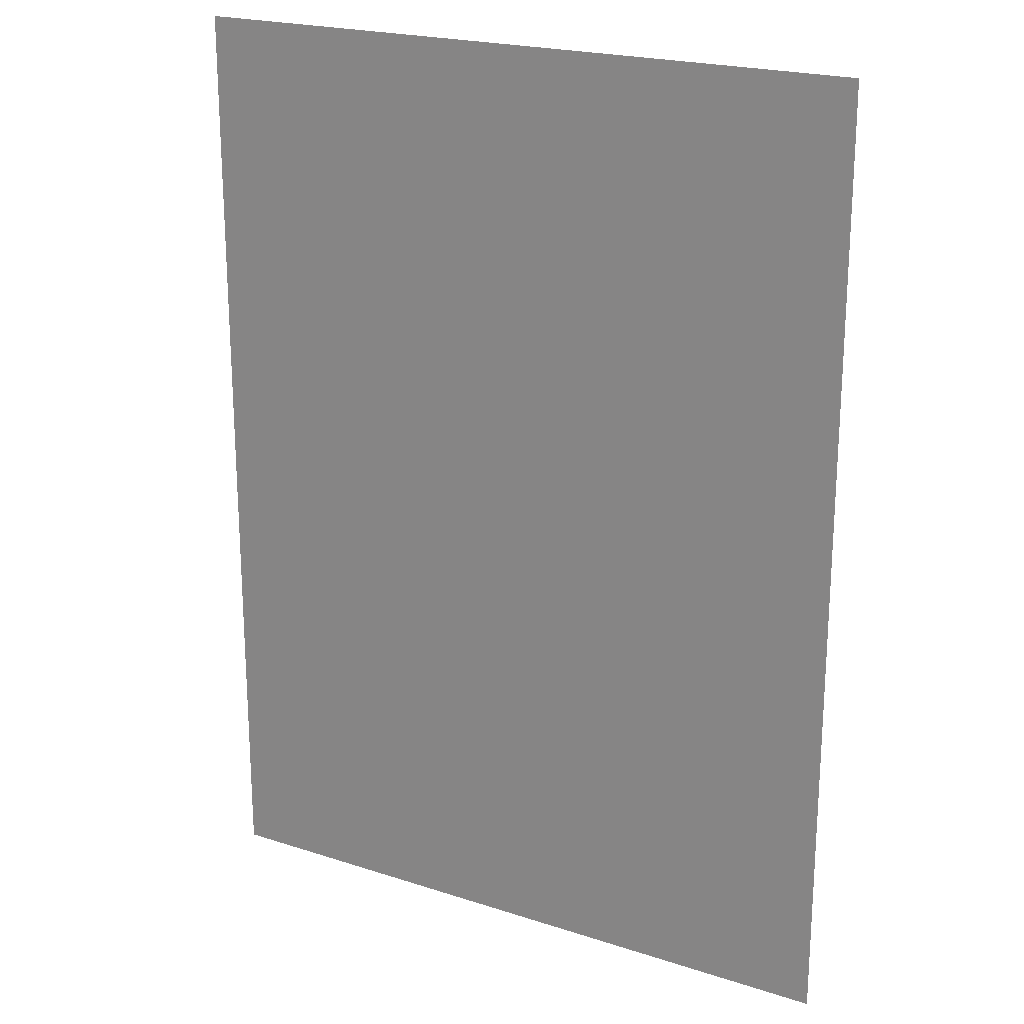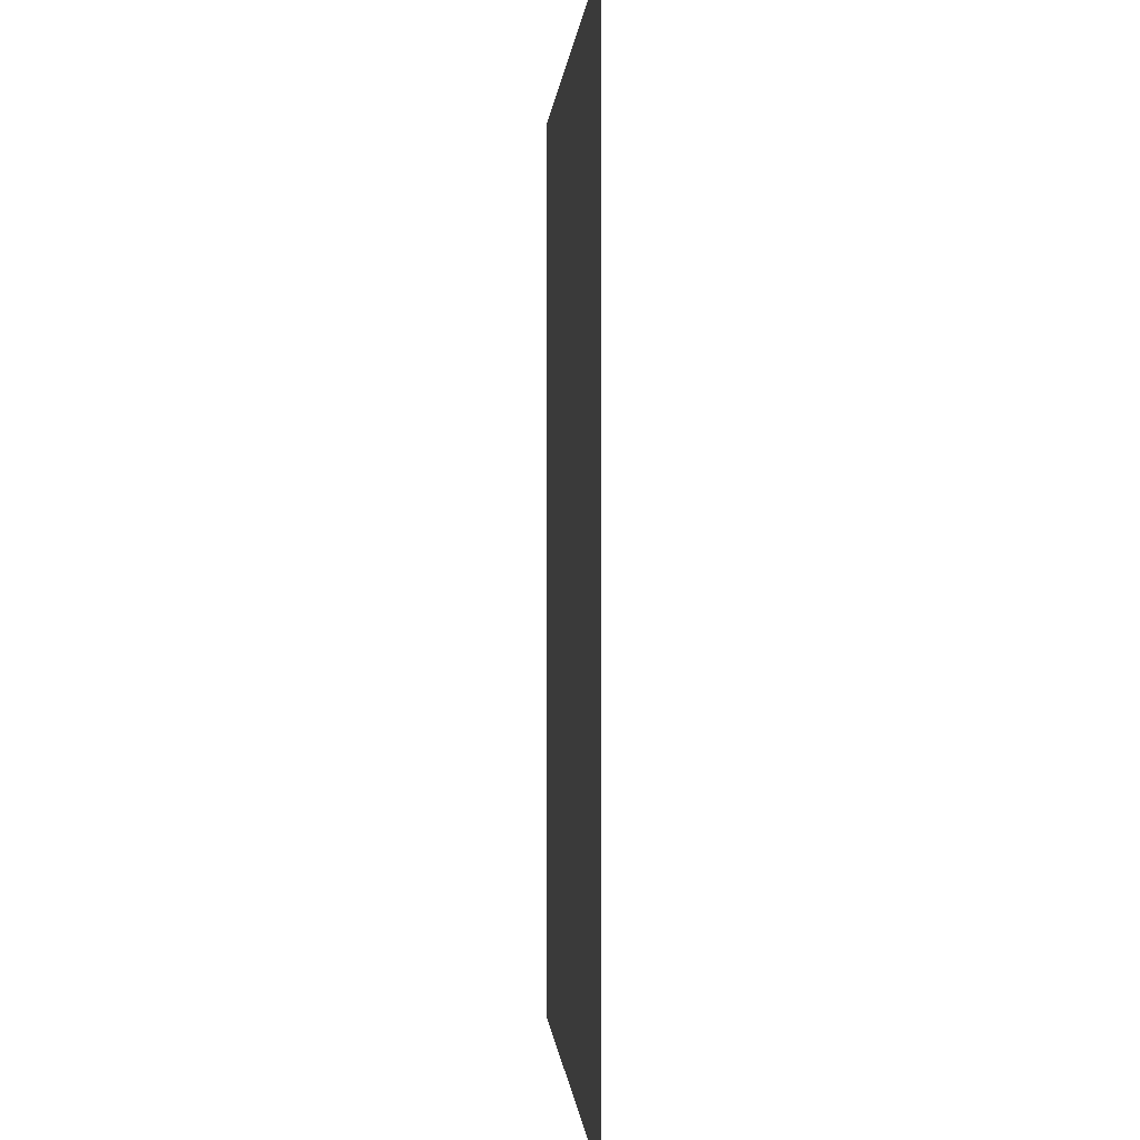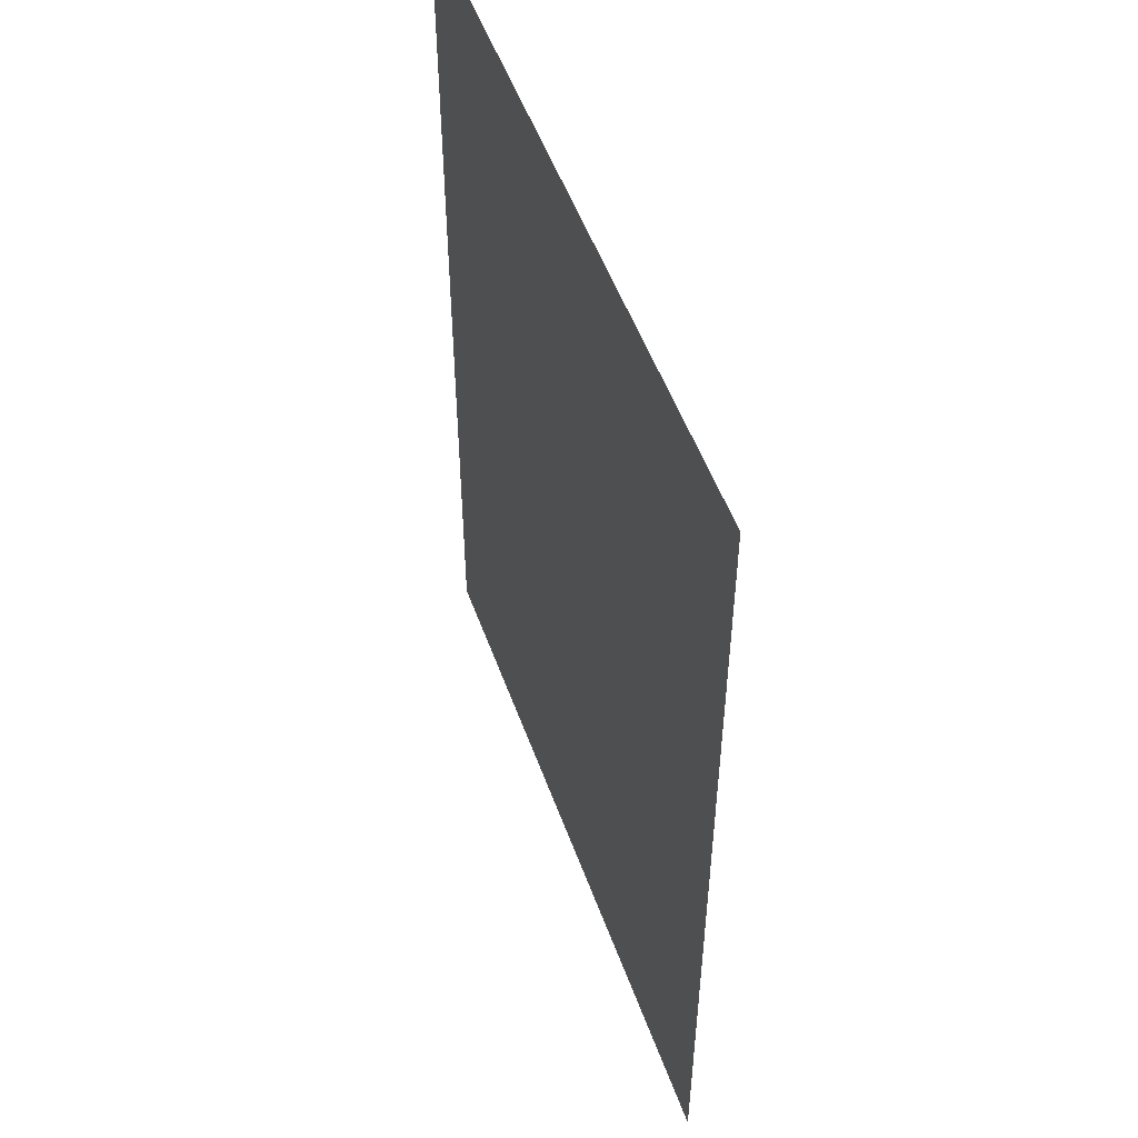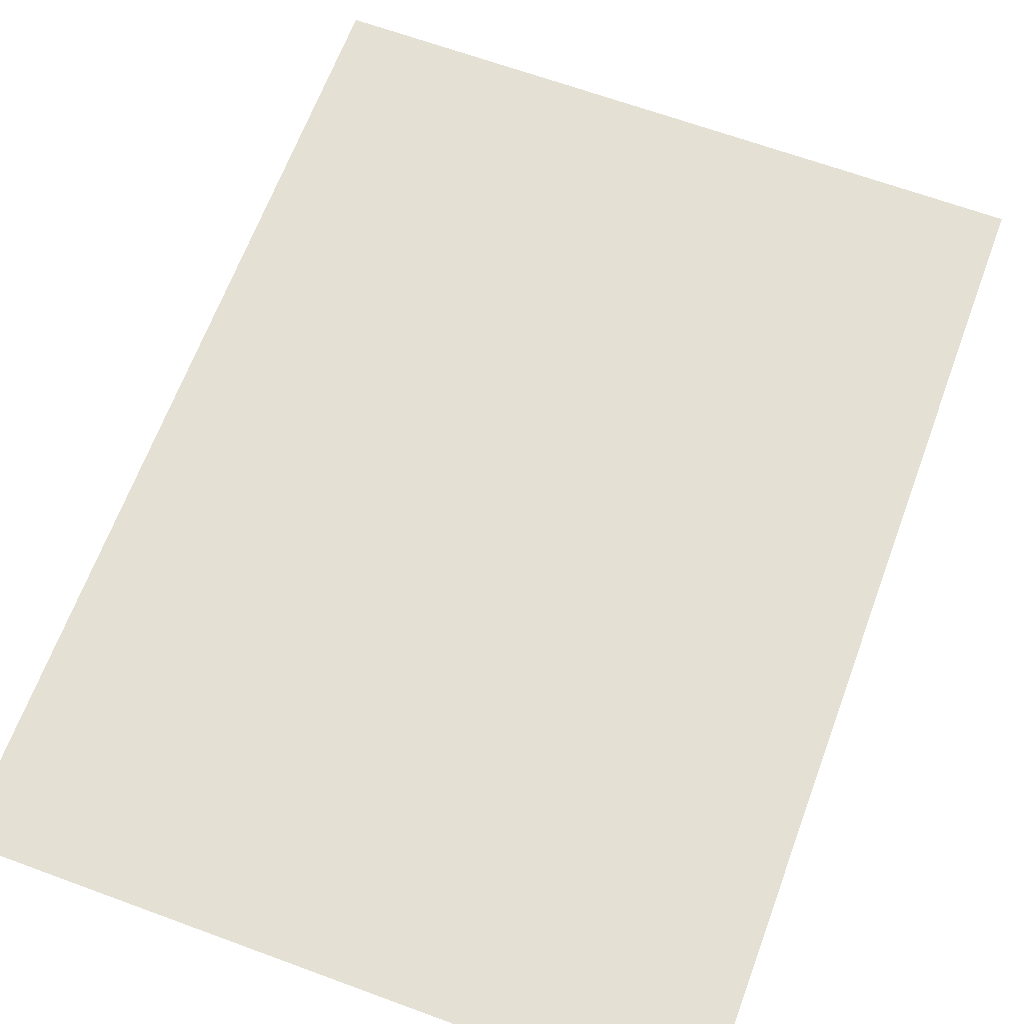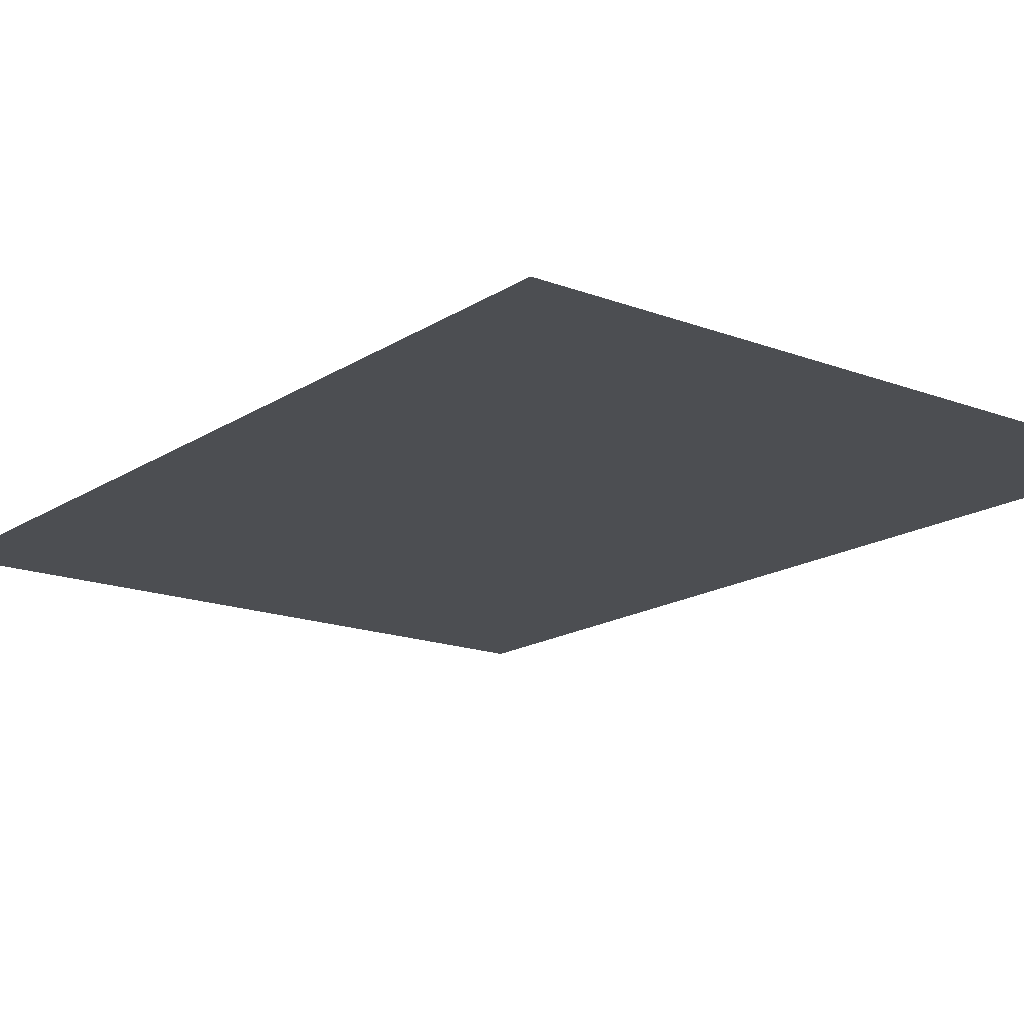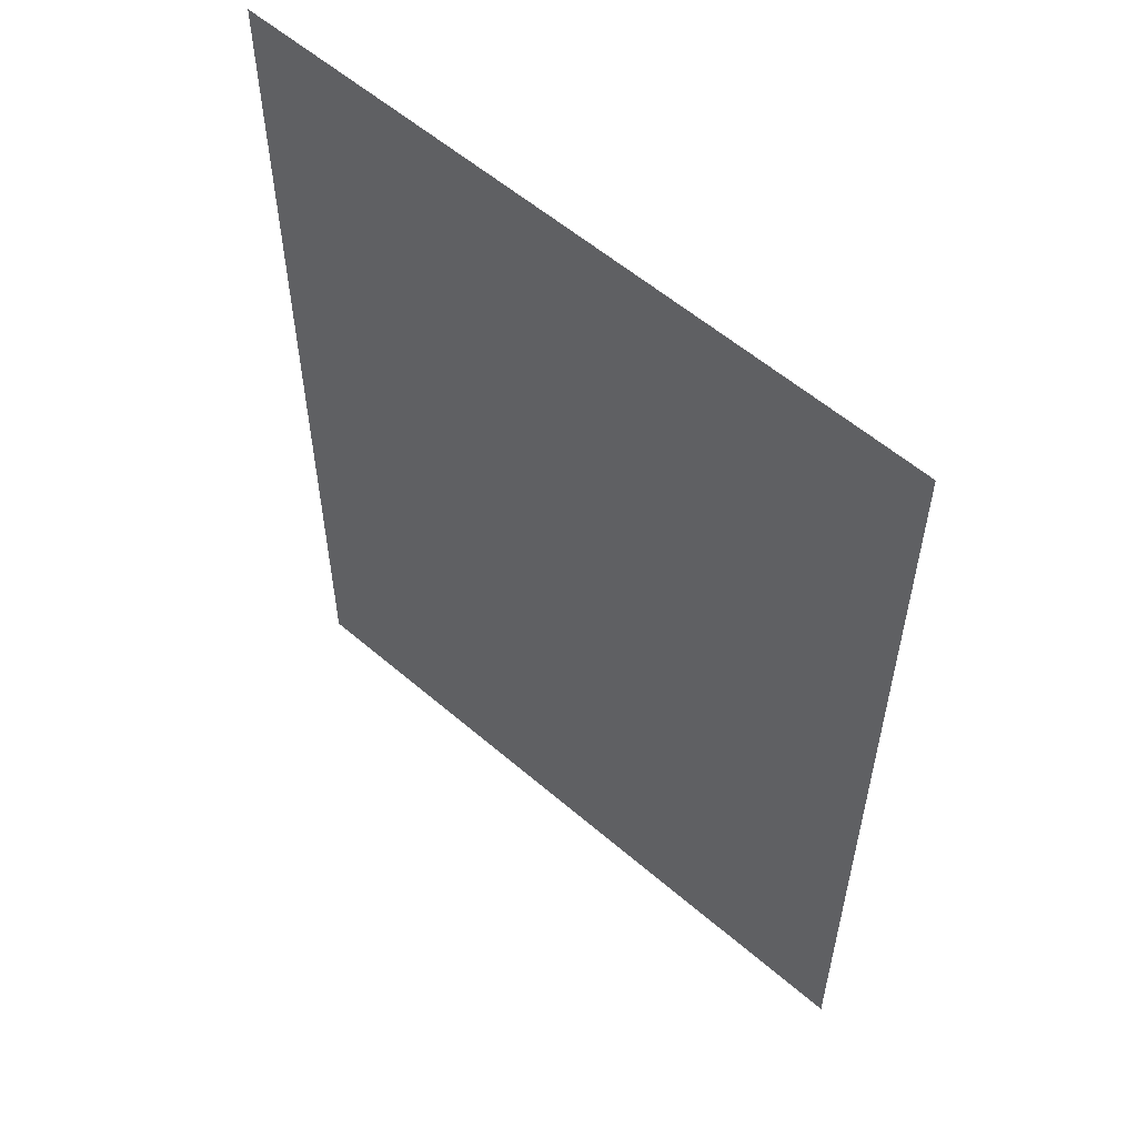
<metadata>
{"format":"obj","ext":"obj","renderer":"f3d","projection":"perspective","resolution":1024,"background":"white","views":[{"elev":21.3,"azim":30.0,"up":"+Z"},{"elev":-0.1,"azim":86.0,"up":"+Z"},{"elev":52.7,"azim":-109.7,"up":"+Z"},{"elev":65.6,"azim":20.3,"up":"+Y"},{"elev":-16.6,"azim":-37.7,"up":"+Y"},{"elev":57.0,"azim":41.9,"up":"+Z"}]}
</metadata>
<code>
o Poster
v -0.3943 -0 -0.5347
v 0.3943 0 0.5347
v 0.3943 -0 -0.5347
v -0.3943 0 0.5347
f 1 2 3
f 4 2 1

</code>
